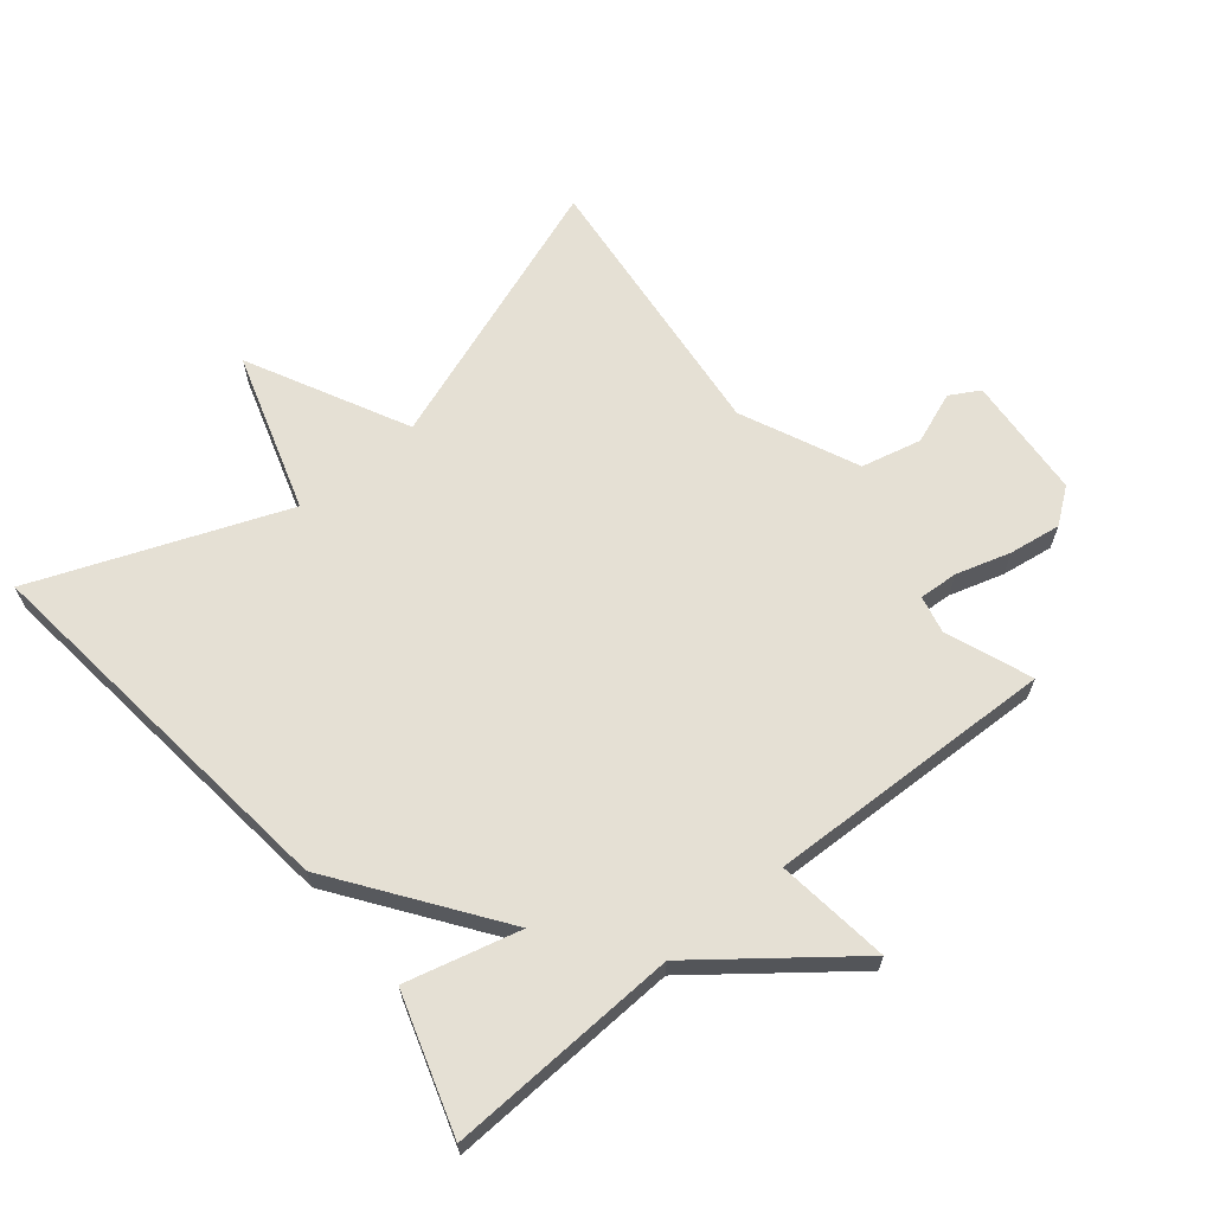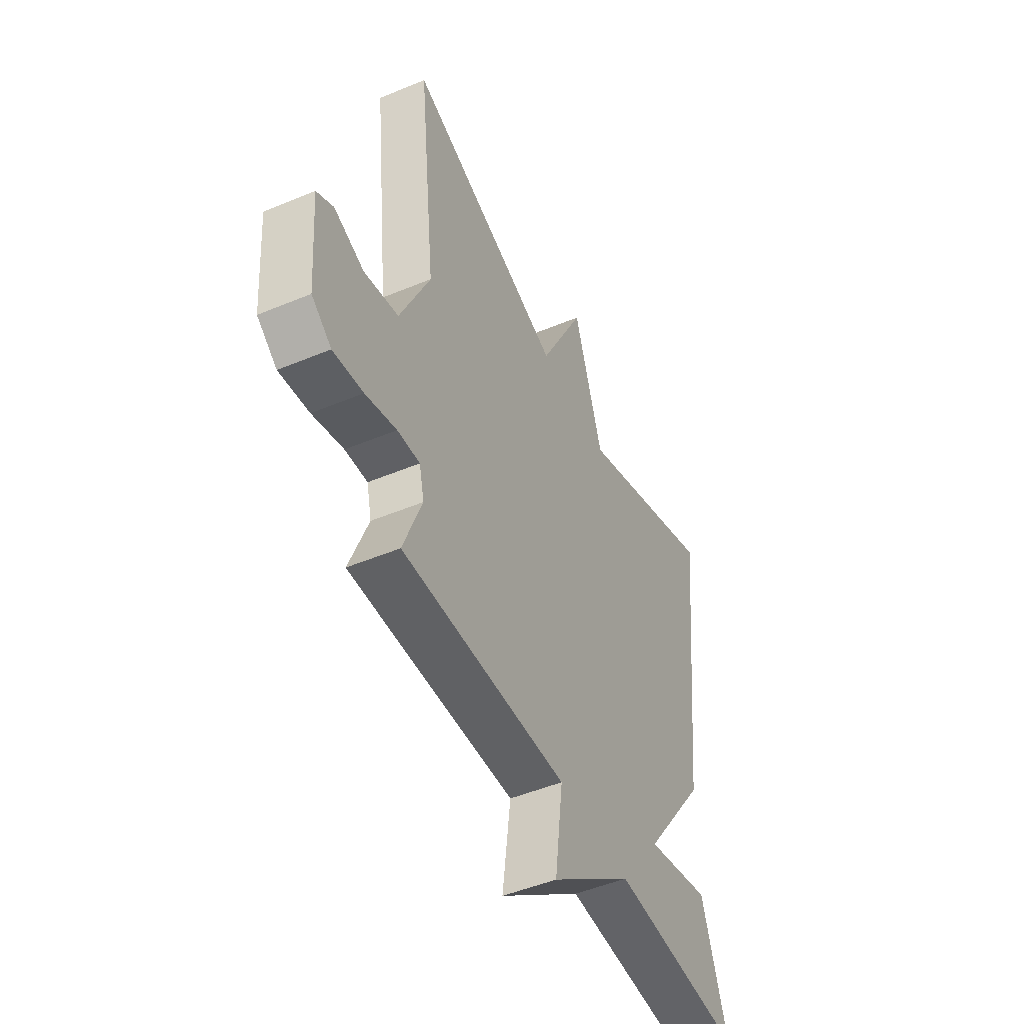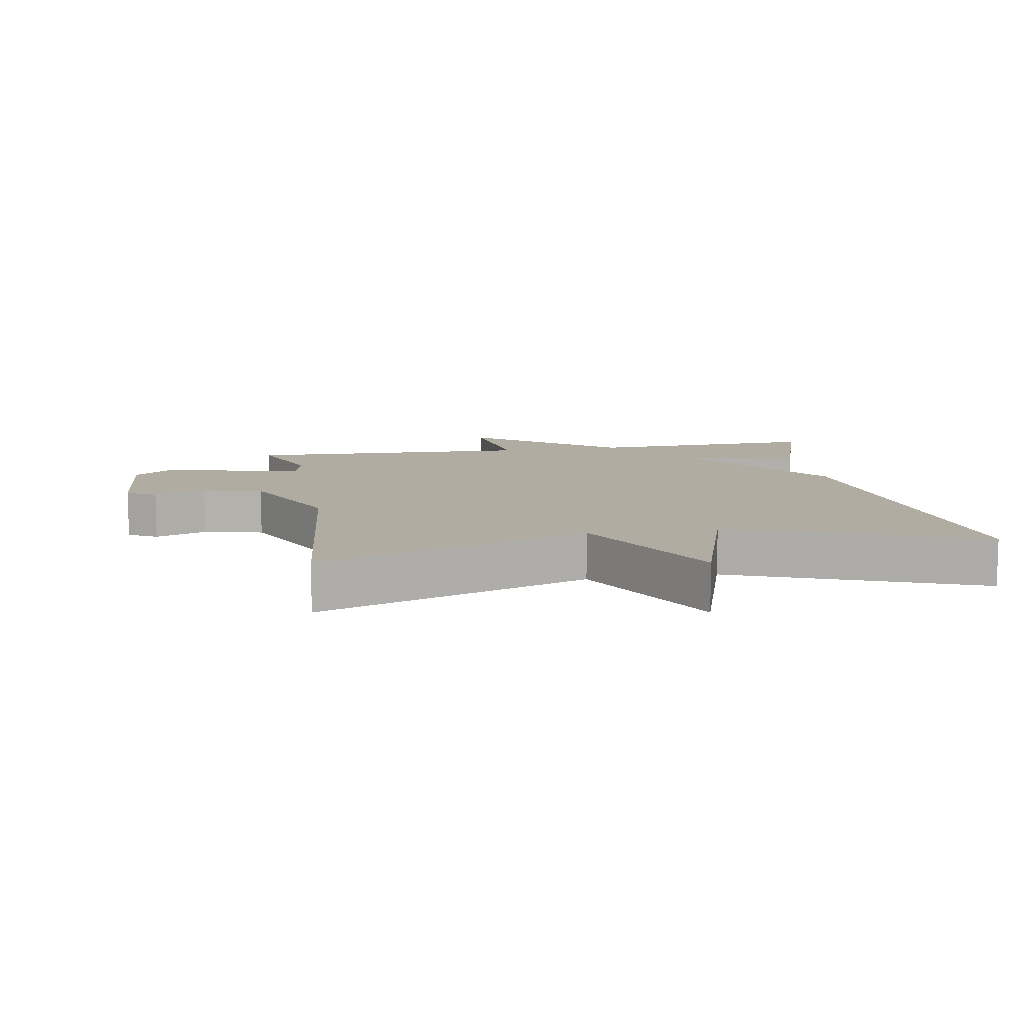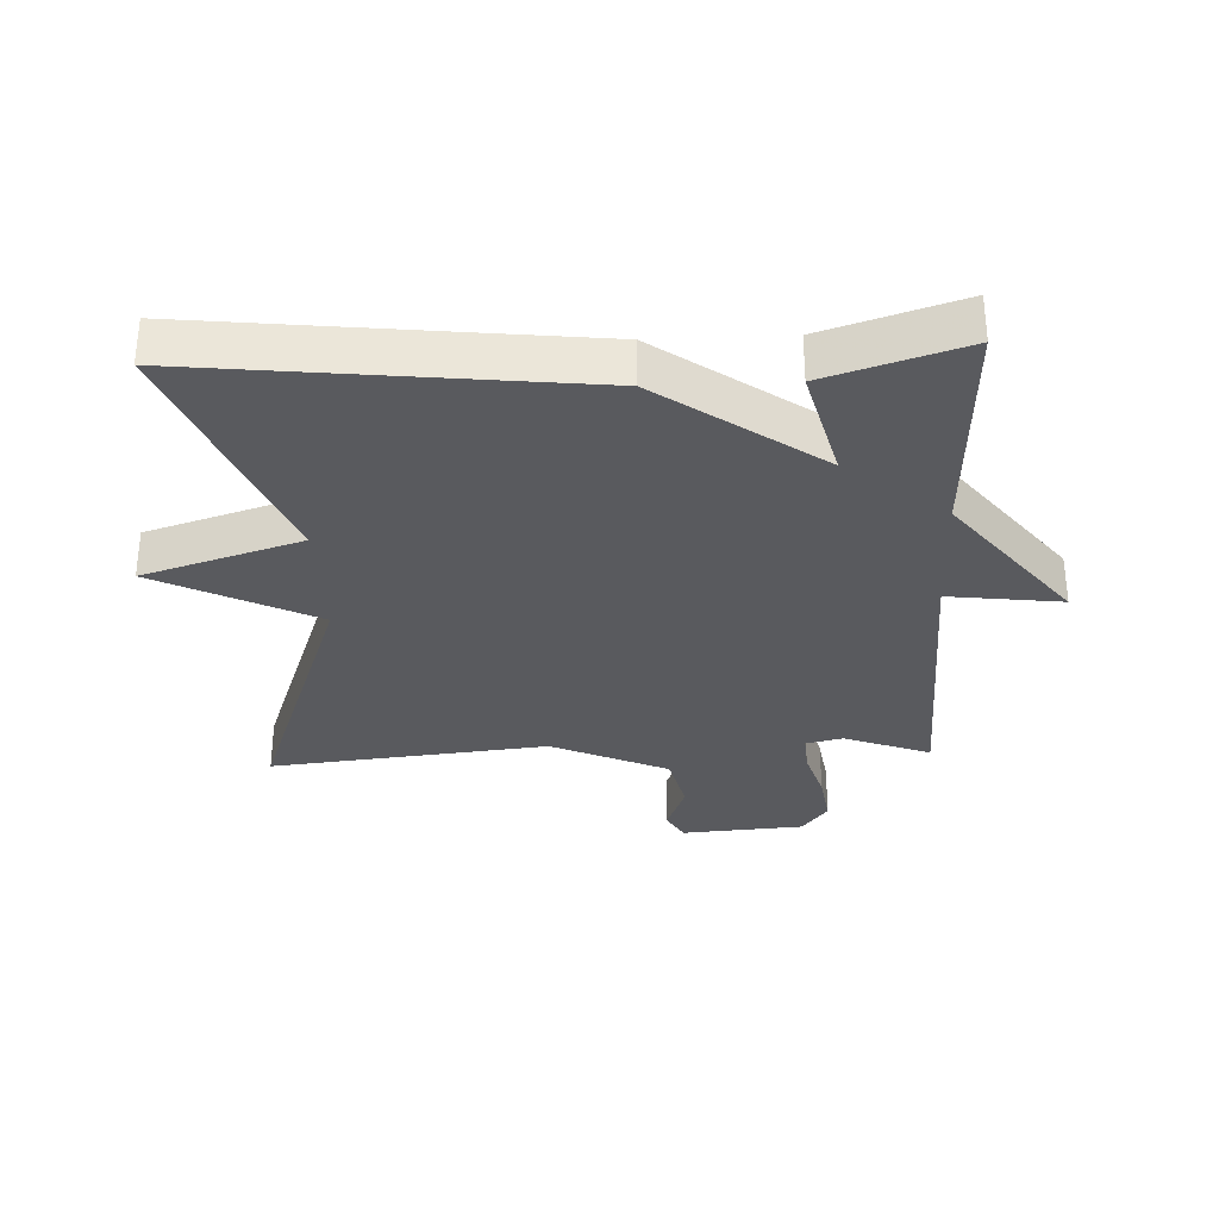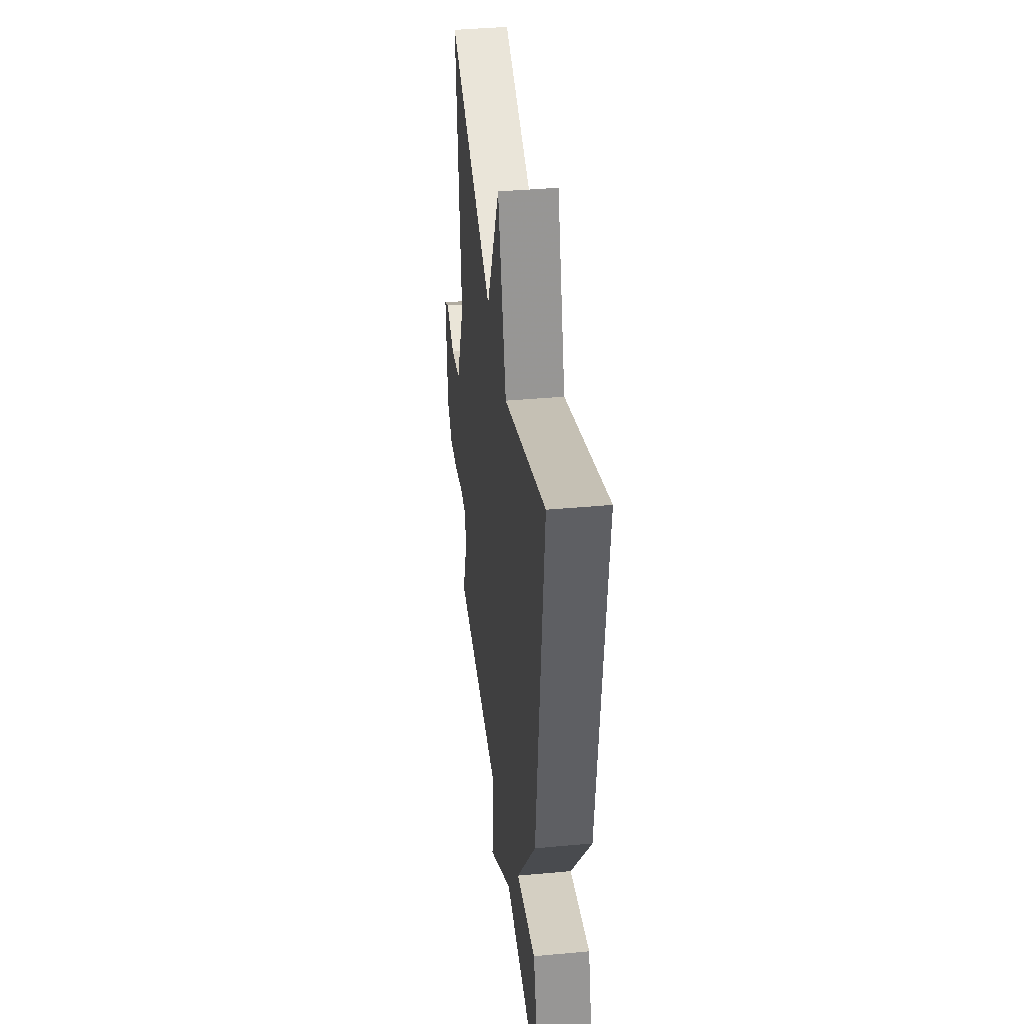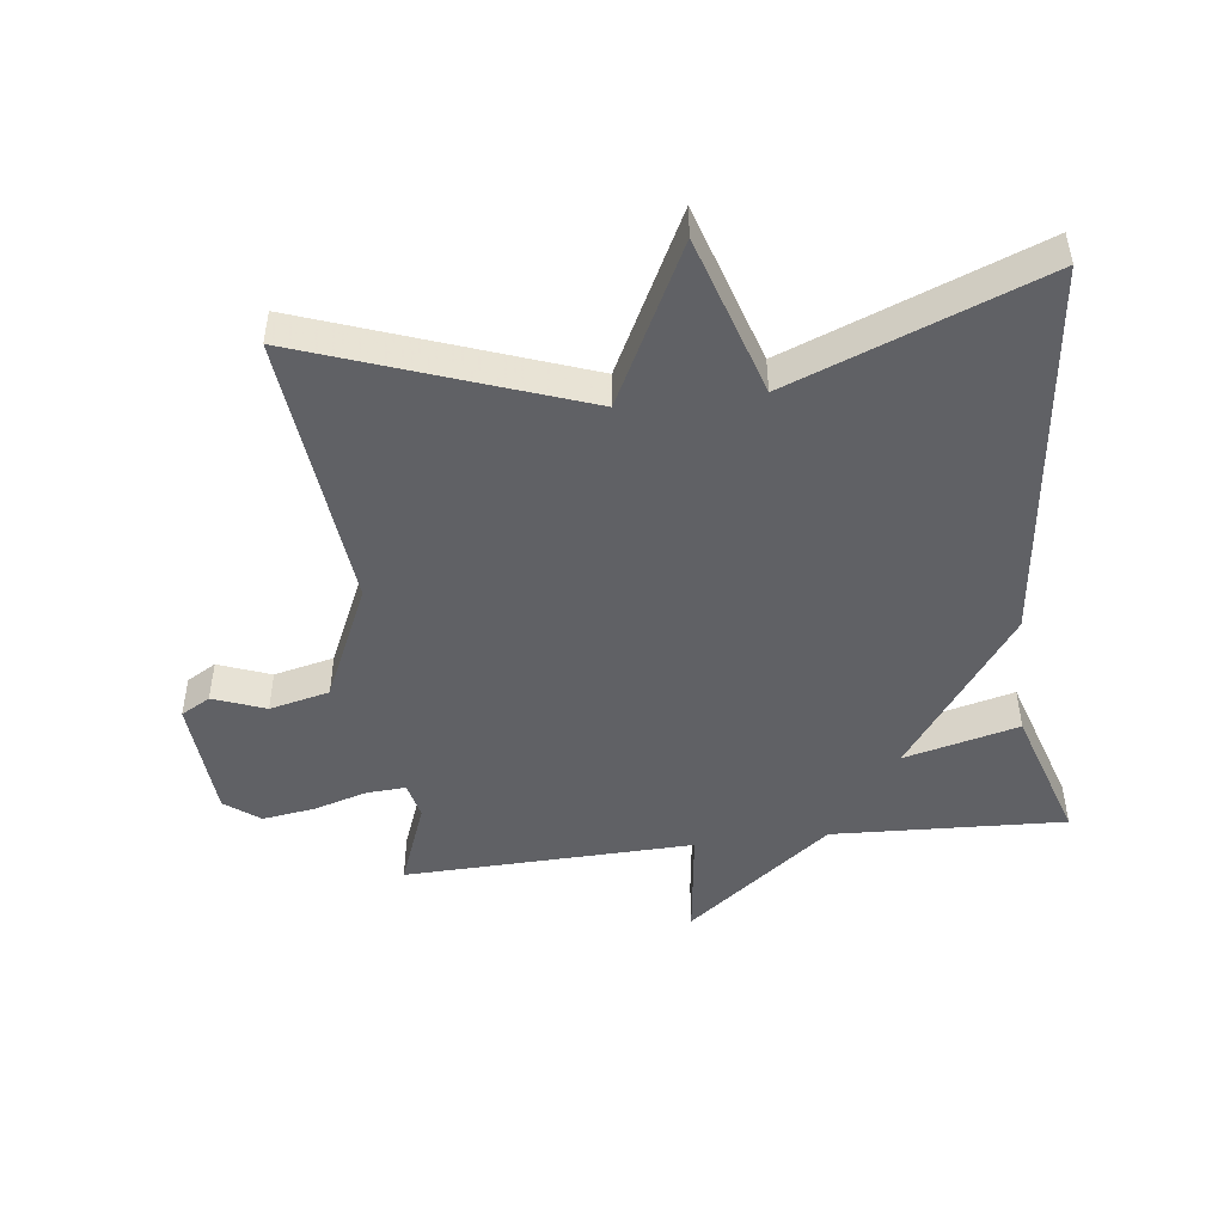
<metadata>
{"format":"obj","ext":"obj","renderer":"f3d","projection":"perspective","resolution":1024,"background":"white","views":[{"elev":65.4,"azim":140.6,"up":"+Y"},{"elev":-48.9,"azim":-65.1,"up":"+Z"},{"elev":10.2,"azim":-9.9,"up":"+Y"},{"elev":-31.8,"azim":92.5,"up":"+Y"},{"elev":40.2,"azim":83.6,"up":"+Z"},{"elev":-47.5,"azim":6.8,"up":"+Y"}]}
</metadata>
<code>
v -0.5 0.07 -0.5
v -0.45 0.07 -0.368
v -0.463 0.07 -0.311
v -0.523 0.07 -0.315
v -0.606 0.07 -0.34
v -0.686 0.07 -0.352
v -0.739 0.07 -0.312
v -0.753 0.07 -0.124
v -0.708 0.07 -0.098
v -0.628 0.07 -0.128
v -0.536 0.07 -0.106
v -0.455 0.07 0.073
v -0.5 0.07 0.5
v -0.081 0.07 0.35
v 0.042 0.07 0.594
v 0.119 0.07 0.35
v 0.5 0.07 0.5
v 0.433 0.07 -0.09
v 0.258 0.07 -0.335
v 0.433 0.07 -0.29
v 0.5 0.07 -0.5
v 0.144 0.07 -0.485
v -0.078 0.07 -0.659
v -0.056 0.07 -0.485
v -0.5 0 -0.5
v -0.45 0 -0.368
v -0.463 0 -0.311
v -0.523 0 -0.315
v -0.606 0 -0.34
v -0.686 0 -0.352
v -0.739 0 -0.312
v -0.753 0 -0.124
v -0.708 0 -0.098
v -0.628 0 -0.128
v -0.536 0 -0.106
v -0.455 0 0.073
v -0.5 0 0.5
v -0.081 0 0.35
v 0.042 0 0.594
v 0.119 0 0.35
v 0.5 0 0.5
v 0.433 0 -0.09
v 0.258 0 -0.335
v 0.433 0 -0.29
v 0.5 0 -0.5
v 0.144 0 -0.485
v -0.078 0 -0.659
v -0.056 0 -0.485
f 22 23 24
f 19 20 21 22
f 19 22 24
f 18 19 24
f 17 18 24
f 16 17 24
f 16 24 1
f 15 16 1
f 14 15 1
f 12 13 14
f 11 12 14
f 8 9 10
f 7 8 10
f 6 7 10
f 5 6 10
f 4 5 10
f 3 4 10 11
f 14 1 2
f 14 2 3
f 3 11 14
f 48 47 46
f 46 45 44 43
f 48 46 43
f 48 43 42
f 48 42 41
f 48 41 40
f 25 48 40
f 25 40 39
f 25 39 38
f 38 37 36
f 38 36 35
f 34 33 32
f 34 32 31
f 34 31 30
f 34 30 29
f 34 29 28
f 35 34 28 27
f 26 25 38
f 27 26 38
f 38 35 27
f 1 25 26 2
f 2 26 27 3
f 3 27 28 4
f 4 28 29 5
f 5 29 30 6
f 6 30 31 7
f 7 31 32 8
f 8 32 33 9
f 9 33 34 10
f 10 34 35 11
f 11 35 36 12
f 12 36 37 13
f 13 37 38 14
f 14 38 39 15
f 15 39 40 16
f 16 40 41 17
f 17 41 42 18
f 18 42 43 19
f 19 43 44 20
f 20 44 45 21
f 21 45 46 22
f 22 46 47 23
f 23 47 48 24
f 24 48 25 1

</code>
